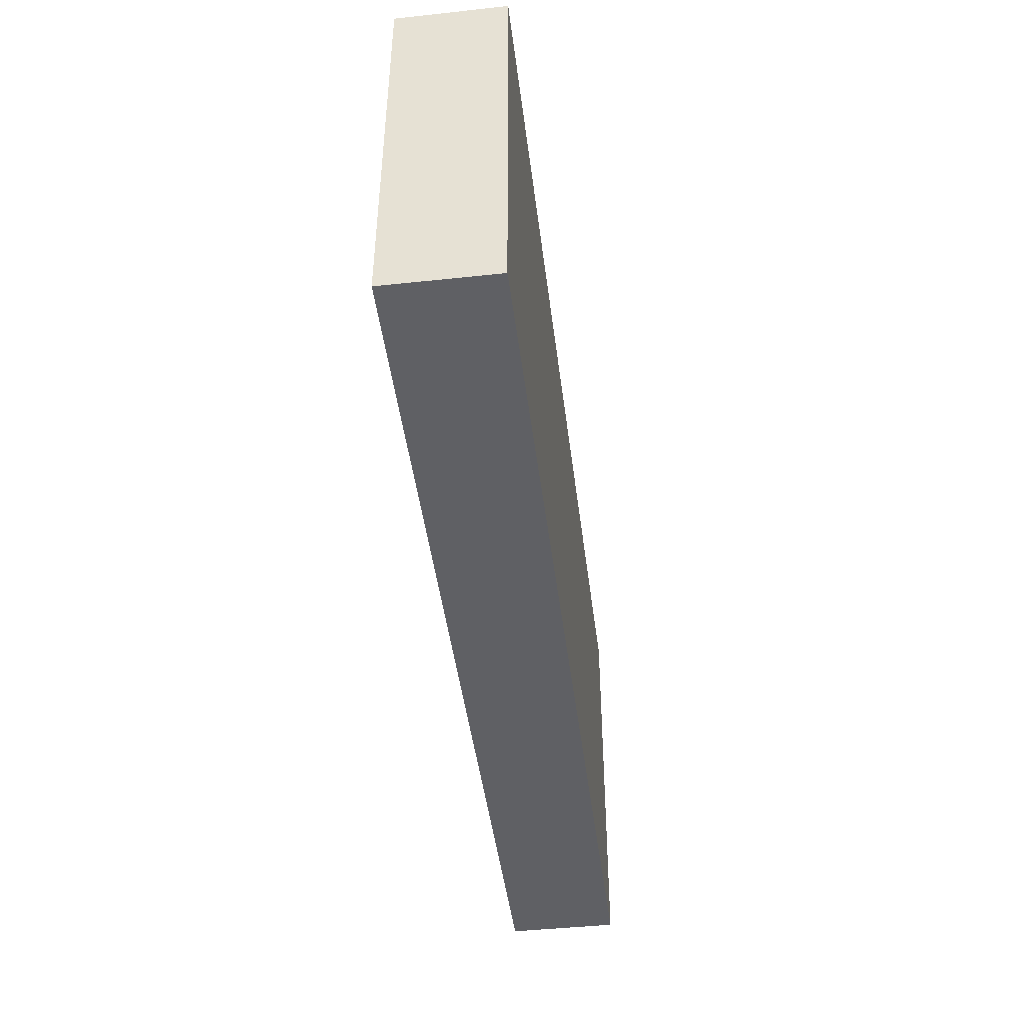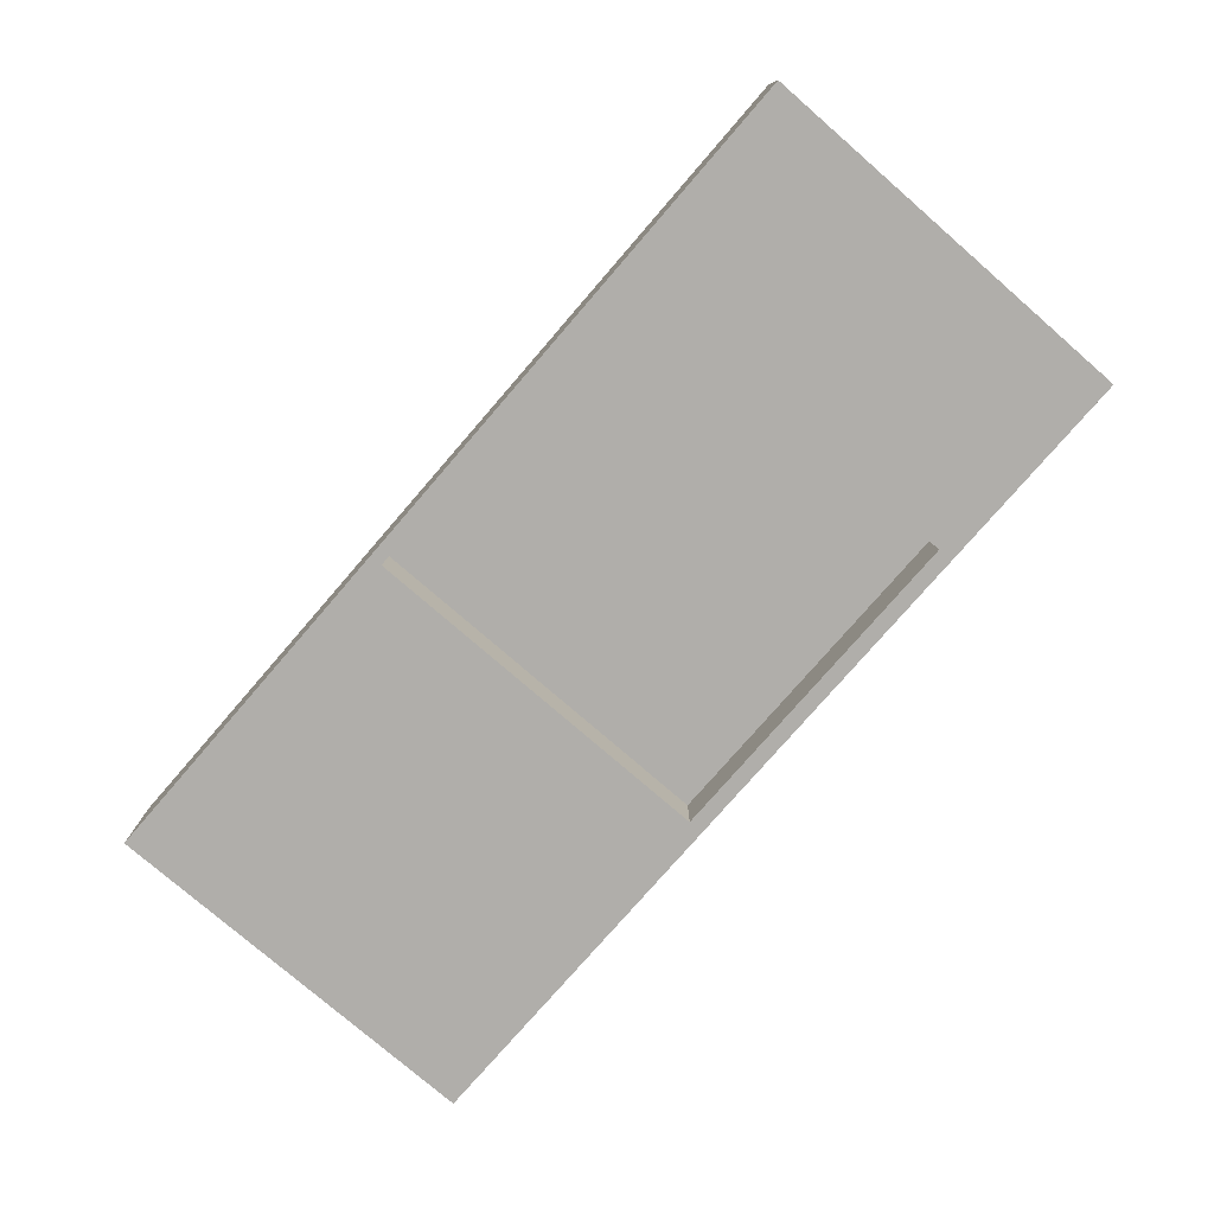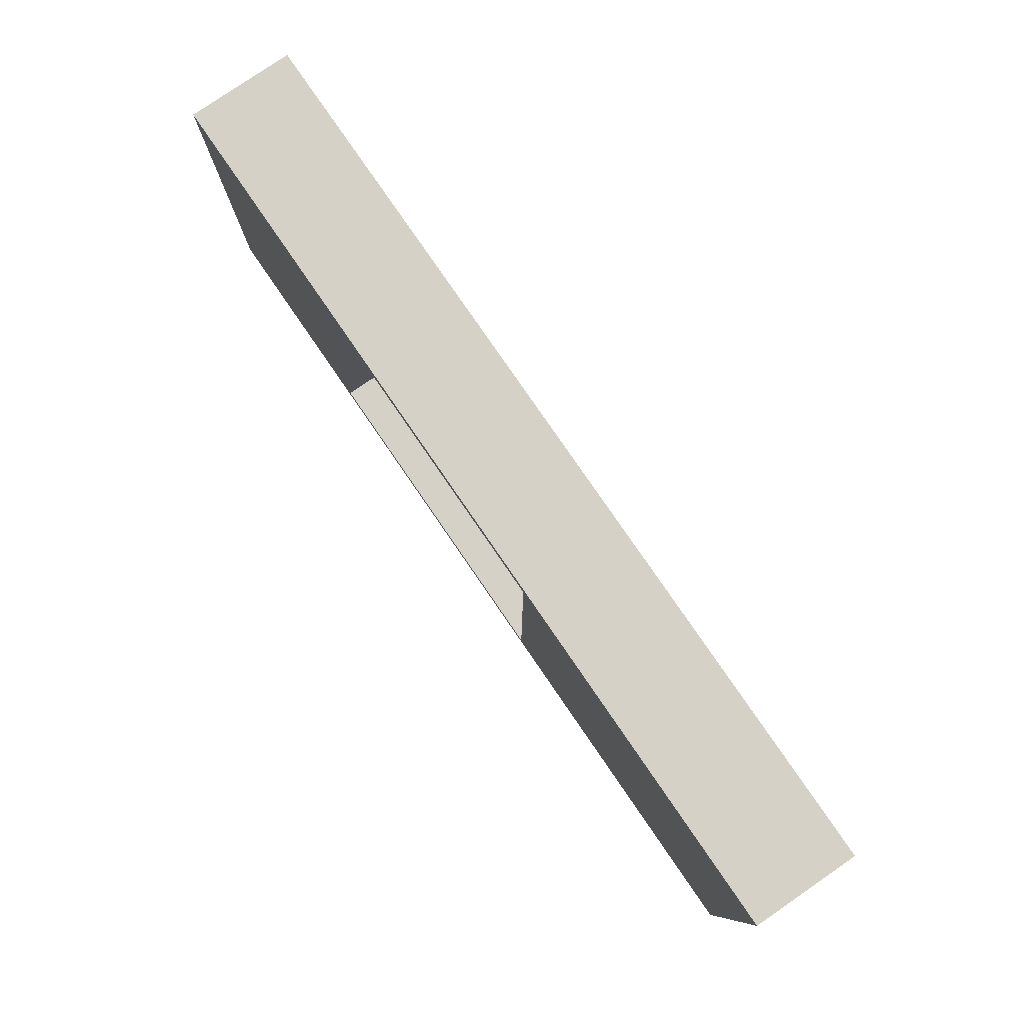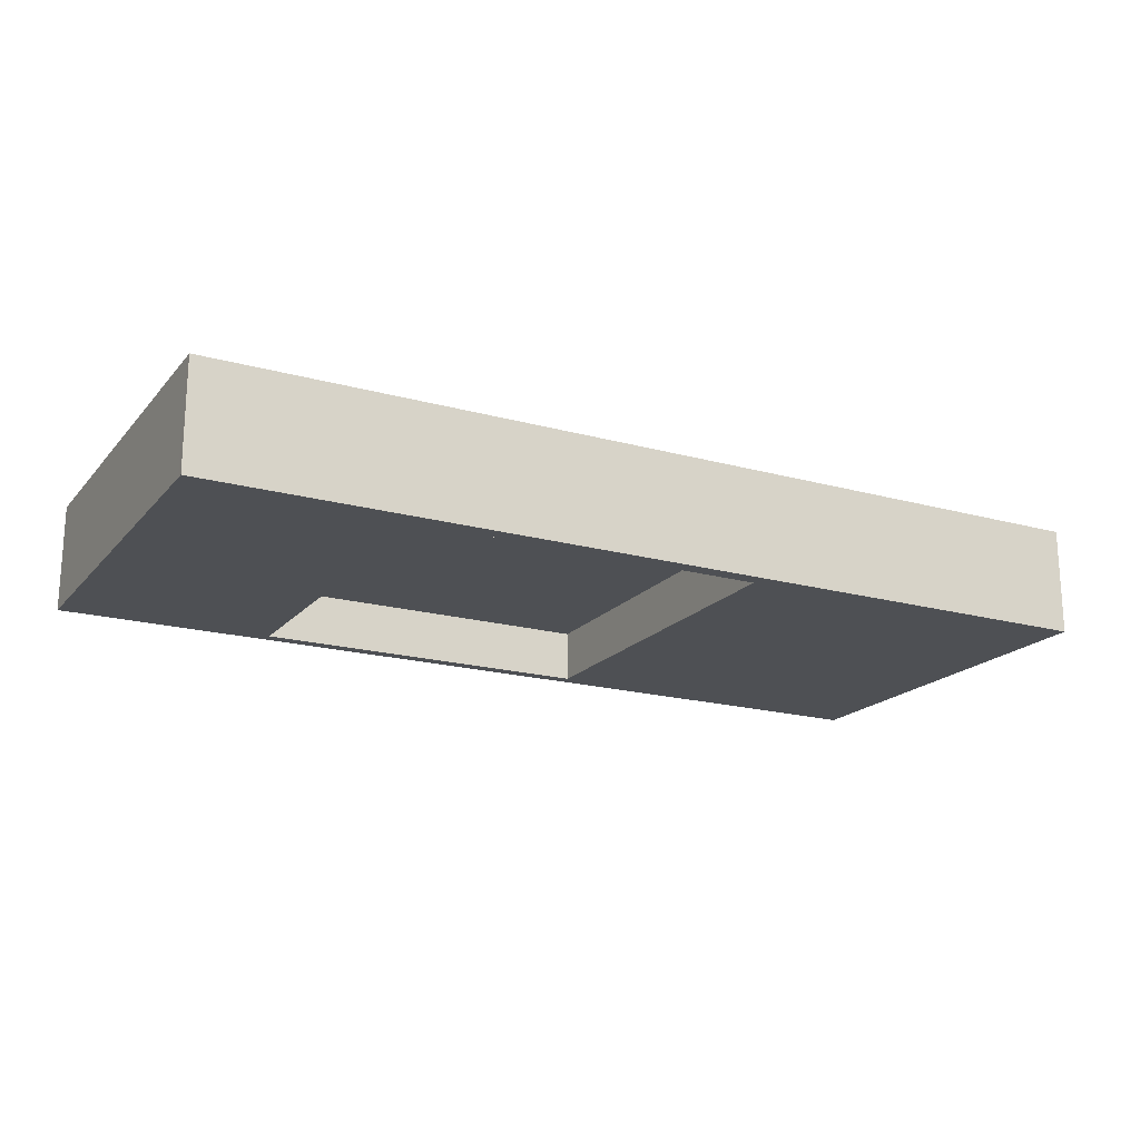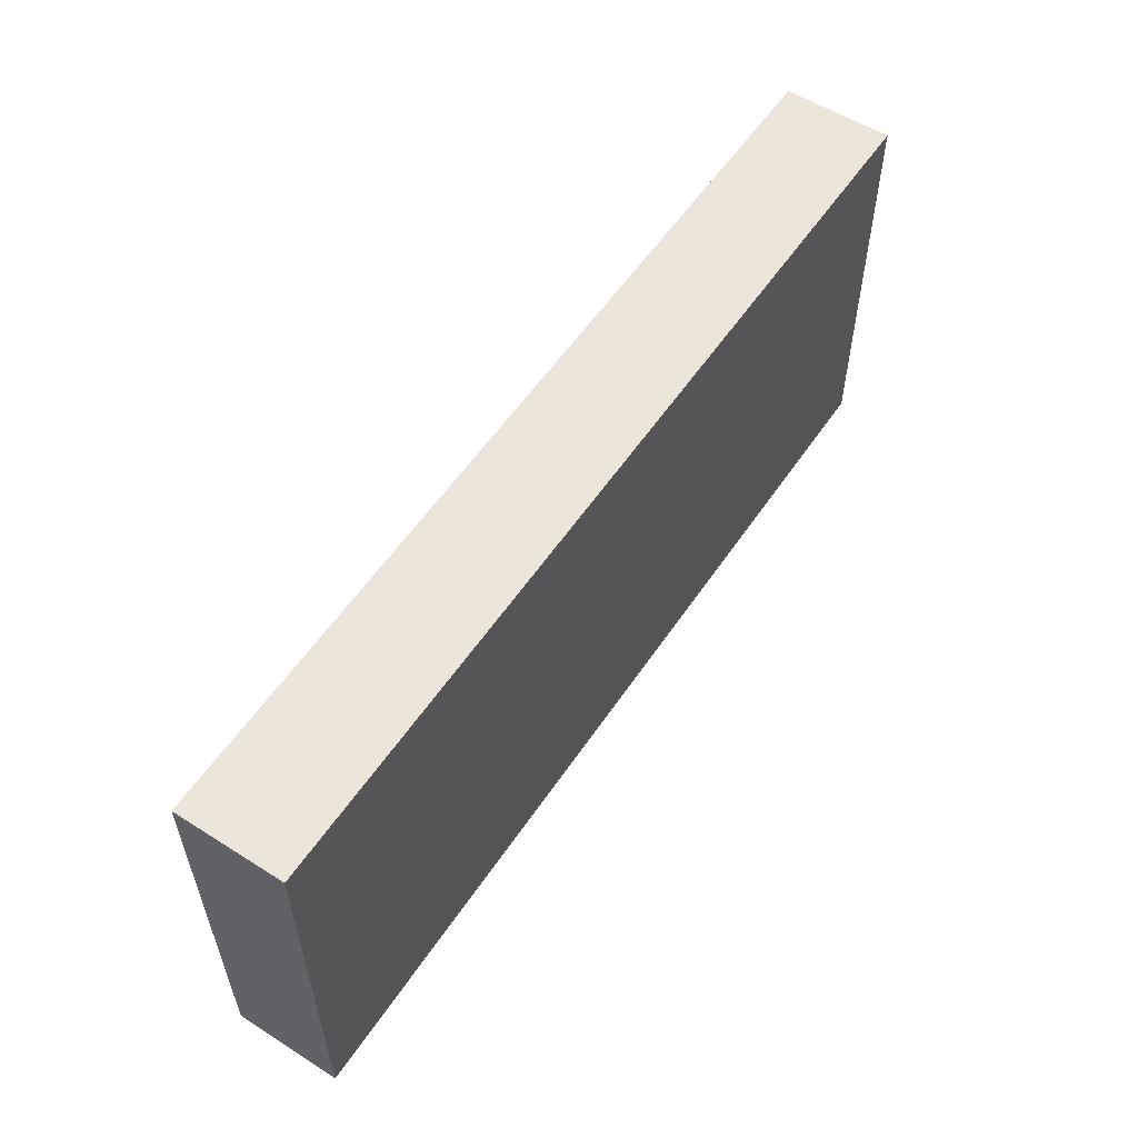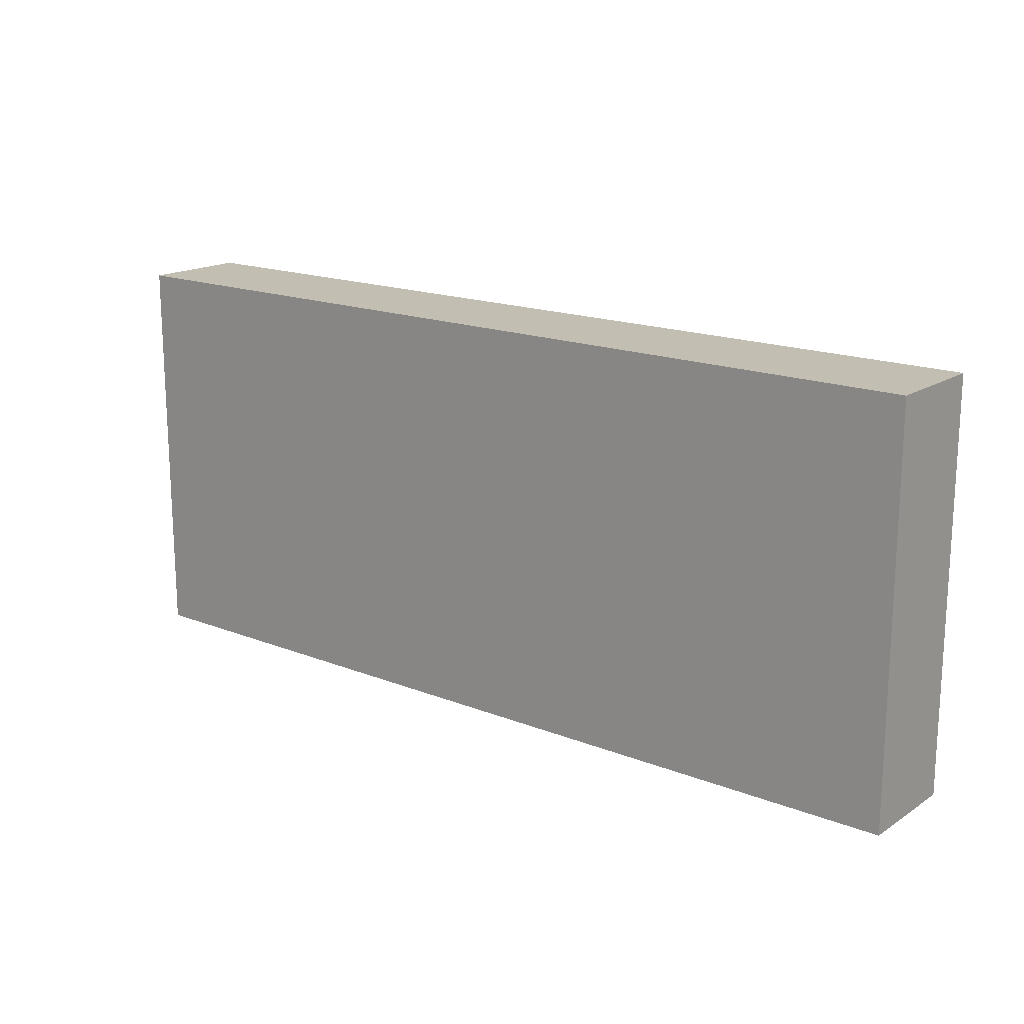
<metadata>
{"format":"obj","ext":"obj","renderer":"f3d","projection":"perspective","resolution":1024,"background":"white","views":[{"elev":-45.2,"azim":-82.9,"up":"+Y"},{"elev":-77.7,"azim":49.1,"up":"+Z"},{"elev":79.4,"azim":-124.5,"up":"+Y"},{"elev":-18.9,"azim":152.2,"up":"+Z"},{"elev":56.2,"azim":-56.5,"up":"+Y"},{"elev":17.1,"azim":38.3,"up":"+Y"}]}
</metadata>
<code>
g default
v -7.605 0.05553 16.16
v -7.605 0.05553 18.37
v -7.605 8.367 16.16
v -7.605 8.367 18.37
v 11.34 8.366 16.16
v 11.34 8.366 18.37
v 11.34 0.05384 16.16
v 11.34 0.05384 18.37
v -0.1182 0.05384 16.16
v -0.1182 8.366 16.16
v -0.1182 8.366 18.37
v -0.1182 0.05384 18.37
v 6.959 0.05384 16.16
v 6.959 8.366 16.16
v 6.959 8.366 18.37
v 6.959 0.05384 18.37
v 7.136 0.05384 16.16
v 7.136 8.366 16.16
v 7.136 8.366 18.37
v 7.136 0.05384 18.37
v -0.3241 0.05384 16.16
v -0.3241 8.366 16.16
v -0.3241 8.366 18.37
v -0.3241 0.05384 18.37
v 11.34 8.043 16.16
v 7.134 8.043 16.16
v 6.958 8.043 16.16
v -0.1192 8.043 16.16
v -0.3252 8.043 16.16
v -7.606 8.044 16.16
v -7.606 8.044 18.37
v -0.3252 8.043 18.37
v -0.1192 8.043 18.37
v 6.958 8.043 18.37
v 7.134 8.043 18.37
v 11.34 8.043 18.37
v 11.34 0.3215 16.16
v 7.136 0.3215 16.16
v 6.959 0.3215 16.16
v -0.1182 0.3215 16.16
v -0.3241 0.3215 16.16
v -7.605 0.3232 16.16
v -7.605 0.3232 18.37
v -0.3241 0.3215 18.37
v -0.1182 0.3215 18.37
v 6.959 0.3215 18.37
v 7.136 0.3215 18.37
v 11.34 0.3215 18.37
v 6.959 0.3215 17.22
v -0.1182 0.3215 17.22
v -0.1192 8.043 17.22
v 6.958 8.043 17.22
v -2.447 0.05433 16.16
v -2.447 0.322 16.16
v -2.449 8.043 16.16
v -2.447 8.366 16.16
v -2.447 8.366 18.37
v -2.449 8.043 18.37
v -2.447 0.322 18.37
v -2.447 0.05433 18.37
v -7.37 0.05548 16.16
v -7.37 0.3232 16.16
v -7.371 8.044 16.16
v -7.37 8.367 16.16
v -7.37 8.367 18.37
v -7.371 8.044 18.37
v -7.37 0.3232 18.37
v -7.37 0.05548 18.37
v -2.646 0.05438 16.16
v -2.646 0.3221 16.16
v -2.647 8.043 16.16
v -2.646 8.366 16.16
v -2.646 8.366 18.37
v -2.647 8.043 18.37
v -2.646 0.3221 18.37
v -2.646 0.05438 18.37
g pCube4
f 30 31 4 3
f 18 19 6 5
f 5 6 36 25
f 7 8 20 17
f 35 36 6 19
f 25 26 18 5
f 28 29 22 10
f 22 23 11 10
f 32 33 11 23
f 9 12 24 21
f 27 28 10 14
f 10 11 15 14
f 33 34 15 11
f 13 16 12 9
f 26 27 14 18
f 14 15 19 18
f 34 35 19 15
f 17 20 16 13
f 29 55 56 22
f 56 57 23 22
f 58 32 23 57
f 21 24 60 53
f 37 38 26 25
f 38 39 27 26
f 49 50 51 52
f 40 41 29 28
f 41 54 55 29
f 42 43 31 30
f 59 44 32 58
f 44 45 33 32
f 45 46 34 33
f 46 47 35 34
f 47 48 36 35
f 25 36 48 37
f 7 17 38 37
f 17 13 39 38
f 13 9 40 39
f 9 21 41 40
f 21 53 54 41
f 1 2 43 42
f 60 24 44 59
f 24 12 45 44
f 12 16 46 45
f 16 20 47 46
f 20 8 48 47
f 37 48 8 7
f 39 40 50 49
f 40 28 51 50
f 28 27 52 51
f 27 39 49 52
f 53 69 70 54
f 55 54 70 71
f 56 55 71 72
f 72 73 57 56
f 74 58 57 73
f 75 59 58 74
f 76 60 59 75
f 53 60 76 69
f 61 1 42 62
f 63 62 42 30
f 64 63 30 3
f 3 4 65 64
f 31 66 65 4
f 43 67 66 31
f 2 68 67 43
f 61 68 2 1
f 69 61 62 70
f 71 70 62 63
f 72 71 63 64
f 64 65 73 72
f 66 74 73 65
f 67 75 74 66
f 68 76 75 67
f 69 76 68 61

</code>
